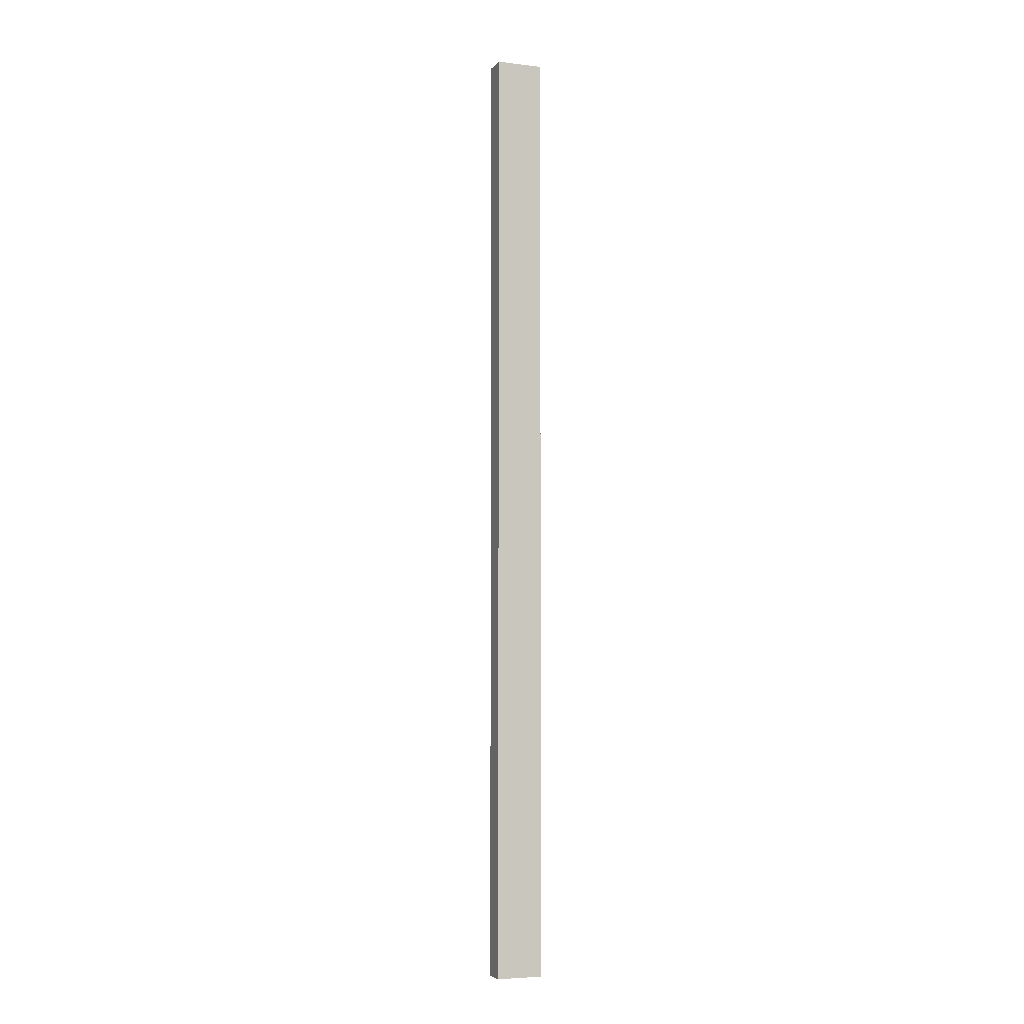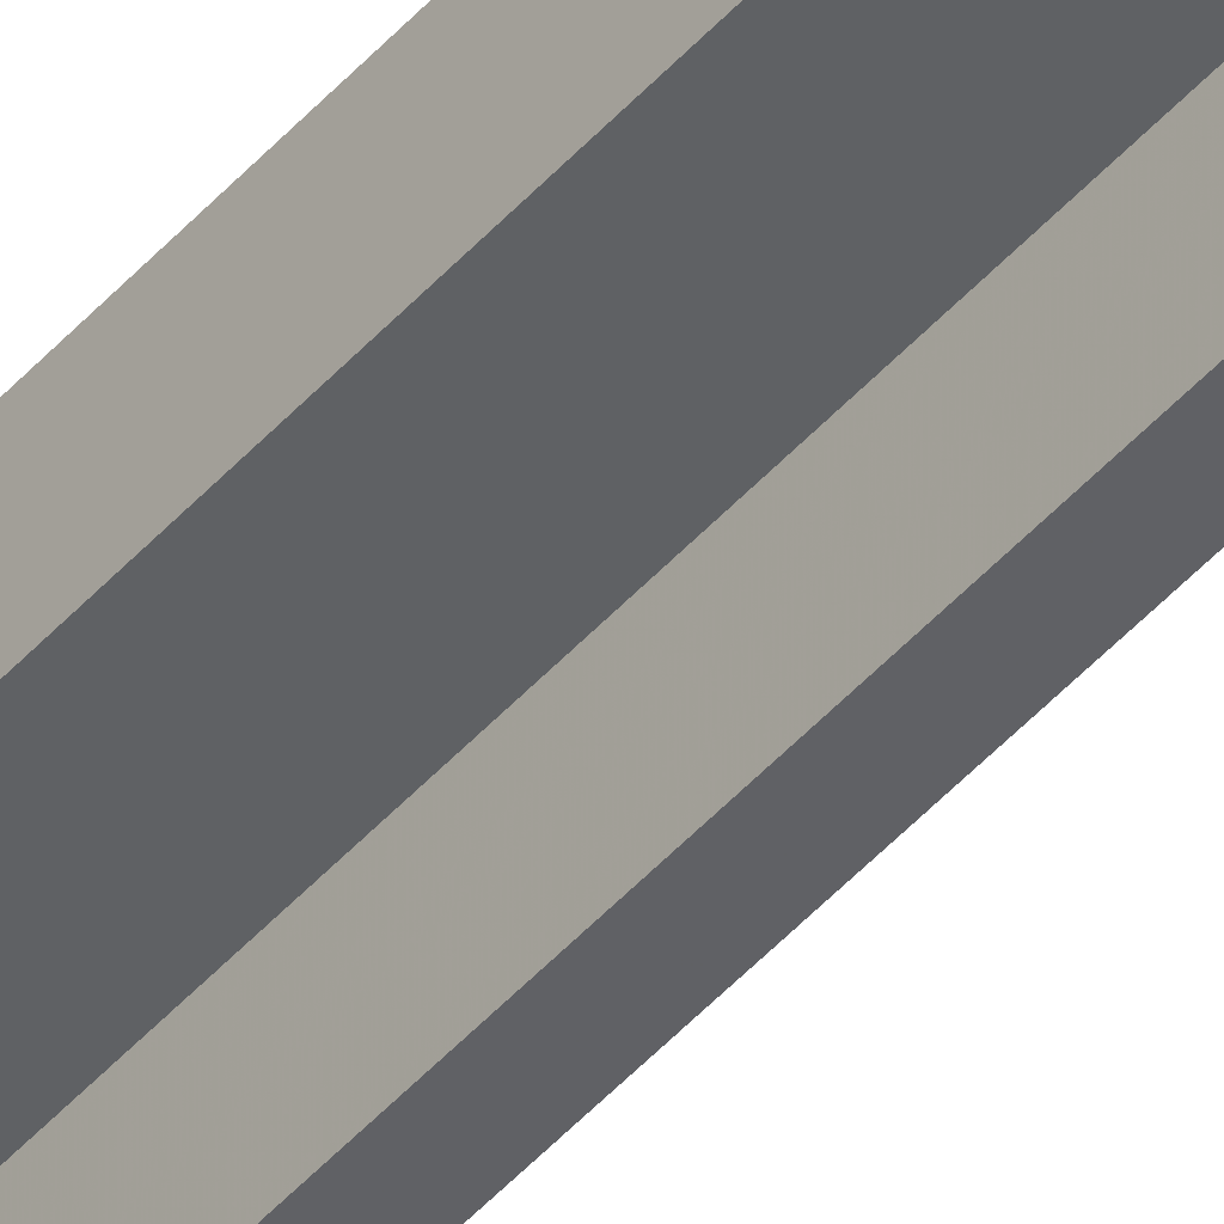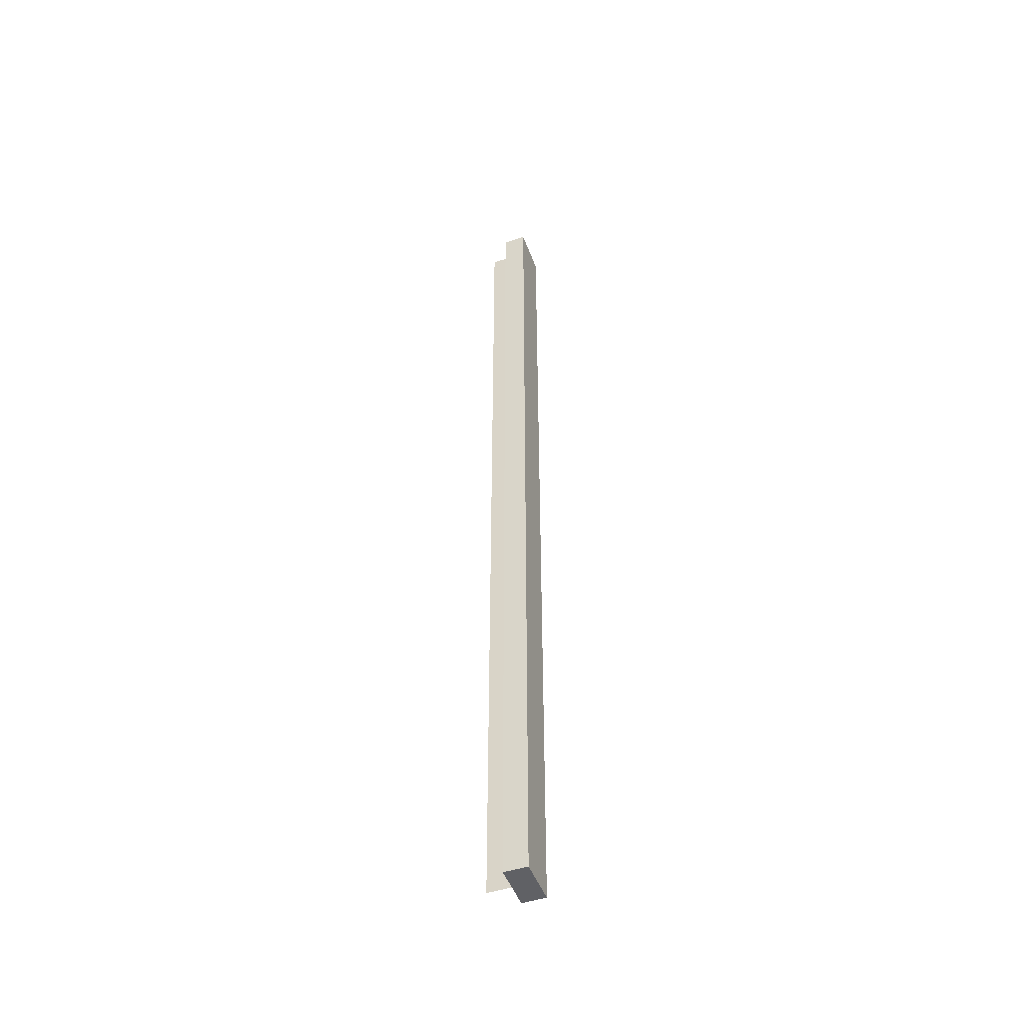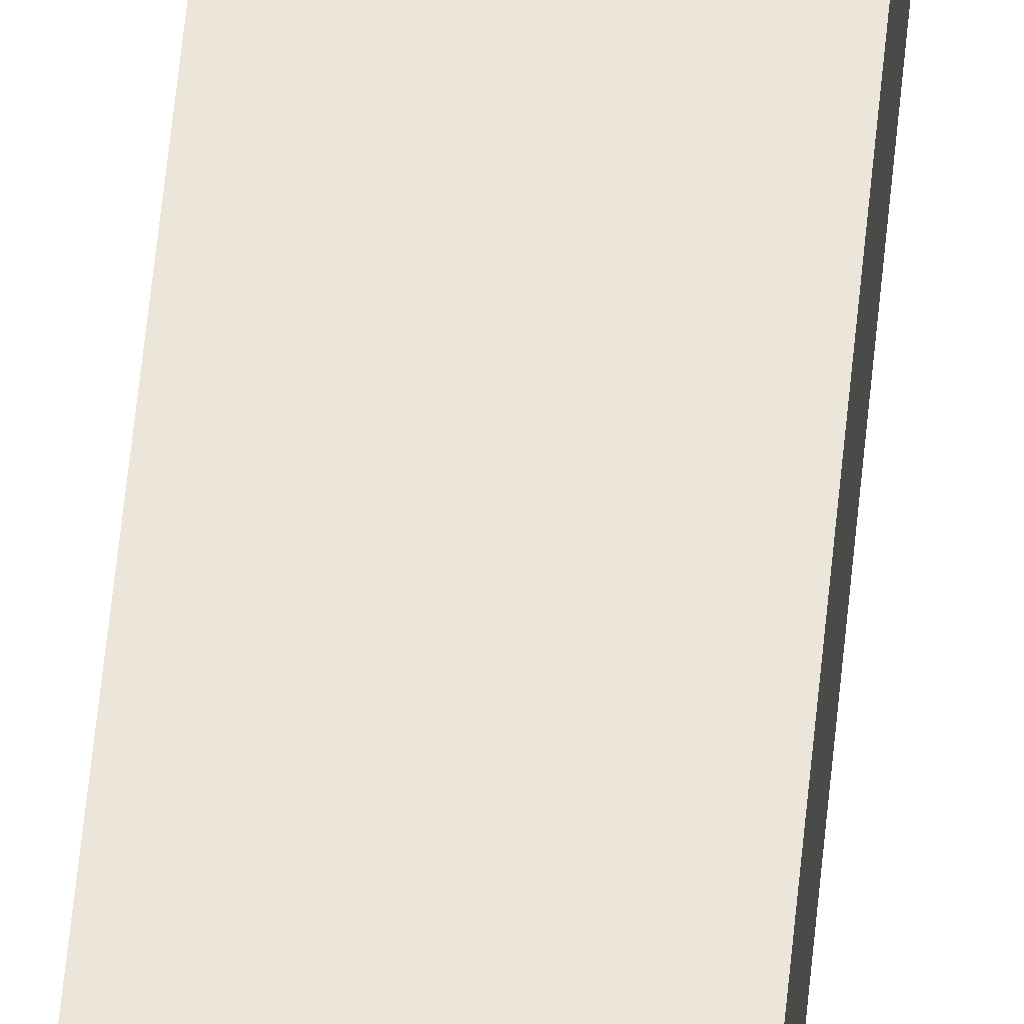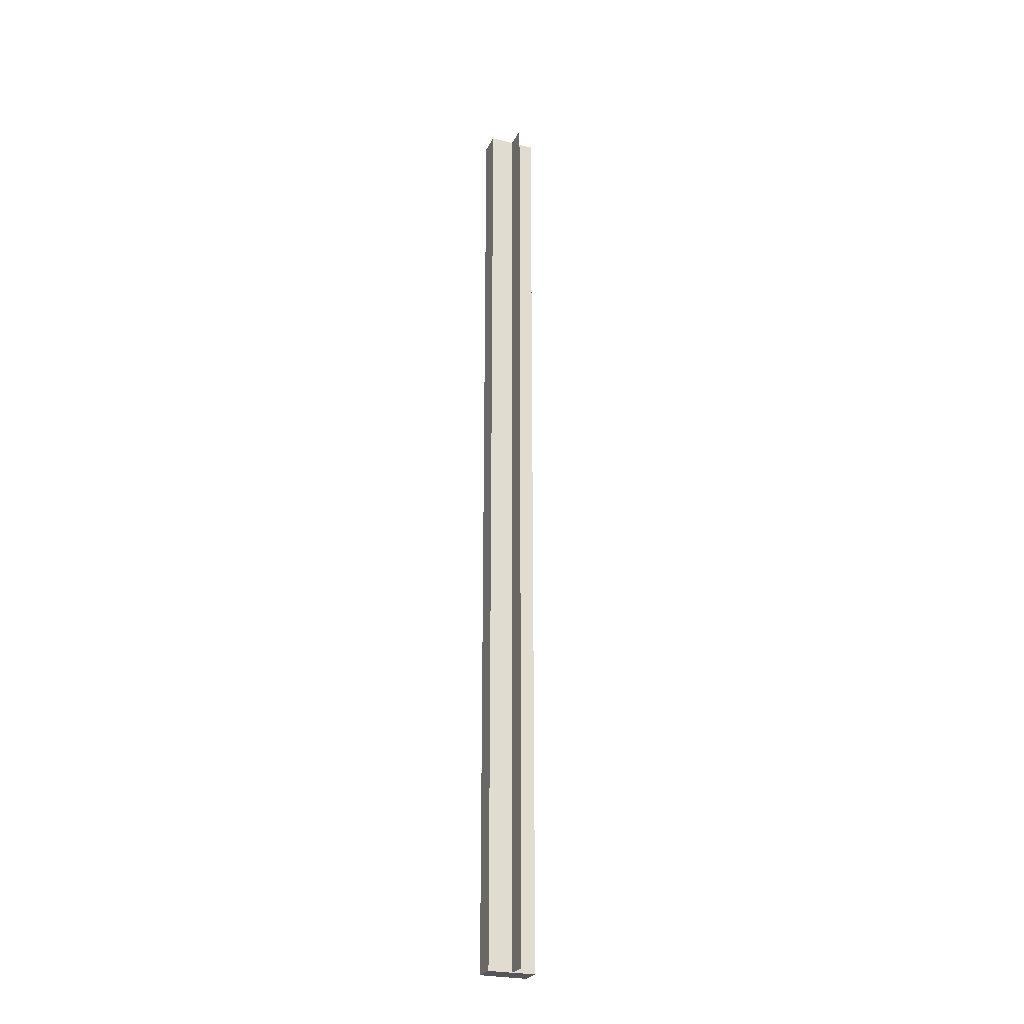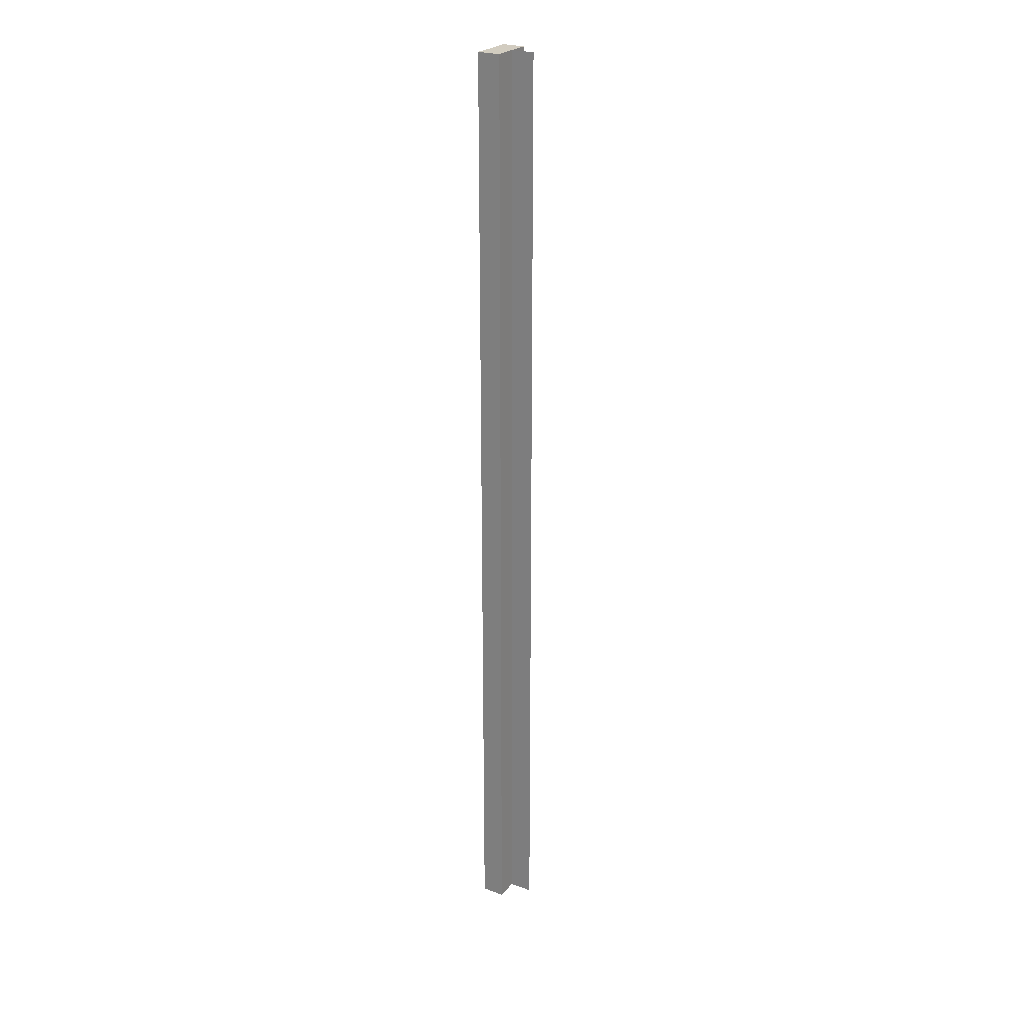
<metadata>
{"format":"obj","ext":"obj","renderer":"f3d","projection":"perspective","resolution":1024,"background":"white","views":[{"elev":-5.3,"azim":159.5,"up":"+Z"},{"elev":-46.5,"azim":-38.8,"up":"+Y"},{"elev":-47.9,"azim":110.0,"up":"+Z"},{"elev":47.8,"azim":-175.2,"up":"+Y"},{"elev":-25.3,"azim":-21.6,"up":"+Z"},{"elev":24.6,"azim":-59.8,"up":"+Z"}]}
</metadata>
<code>
o 3856
v 2248 1879 7.93
v 2248 1879 7.93
v 2248 1879 8.339
v 2248 1879 7.93
v 2248 1879 8.339
v 2248 1879 7.93
v 2248 1879 8.339
v 2248 1879 7.93
v 2248 1879 8.339
v 2248 1878 7.93
v 2248 1878 7.93
v 2248 1878 7.93
v 2248 1879 7.93
v 2248 1879 7.93
v 2248 1878 7.93
v 2248 1878 7.93
v 2248 1878 8.339
v 2248 1879 8.339
v 2248 1878 7.93
v 2248 1879 7.93
v 2248 1878 7.93
v 2248 1878 8.339
v 2248 1878 7.93
v 2248 1878 8.339
v 2248 1878 7.93
v 2248 1878 8.339
v 2248 1879 7.93
v 2248 1878 7.93
v 2248 1879 8.339
v 2248 1878 7.93
v 2248 1878 8.339
v 2248 1878 8.339
v 2248 1879 8.339
v 2248 1878 8.339
v 2248 1879 8.339
v 2248 1879 8.339
v 2248 1878 8.339
v 2248 1878 8.339
v 2248 1878 7.93
v 2248 1878 8.339
v 2248 1878 7.93
v 2248 1878 8.339
v 2248 1878 7.93
v 2248 1878 7.93
v 2248 1878 7.93
f 1 2 3
f 4 1 5
f 5 6 7
f 7 8 9
f 10 11 8
f 12 8 13
f 12 13 14
f 15 14 16
f 17 14 18
f 19 20 17
f 21 10 22
f 23 10 24
f 22 25 26
f 24 25 26
f 27 28 29
f 29 30 31
f 32 33 31
f 34 35 33
f 34 36 35
f 37 38 36
f 32 39 40
f 32 41 42
f 43 44 32
f 43 45 32

</code>
